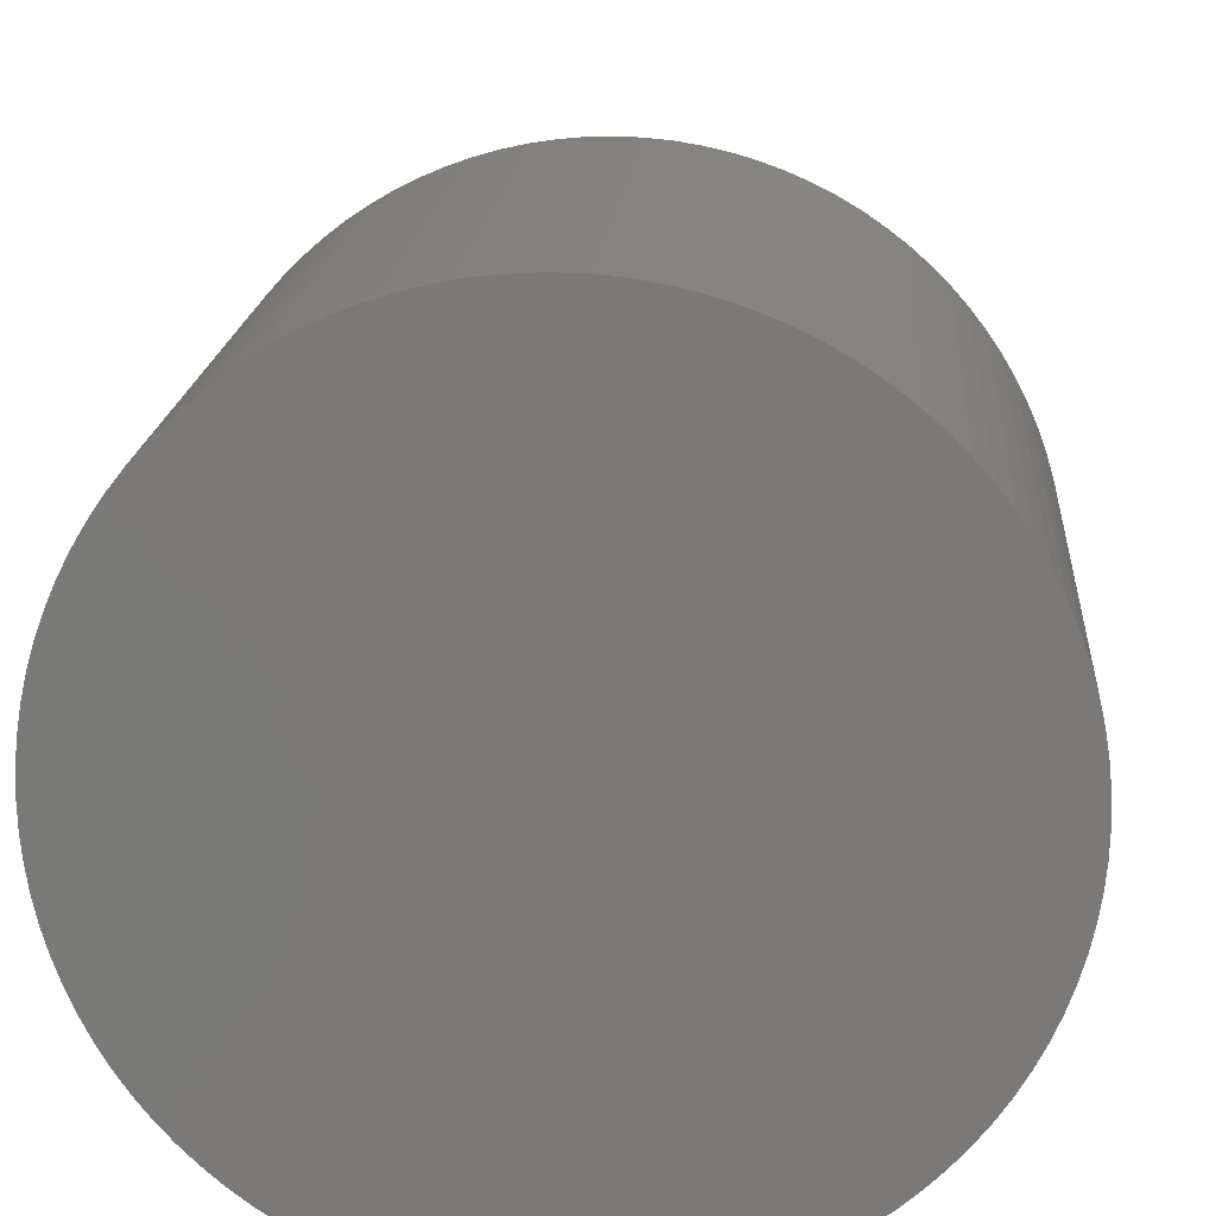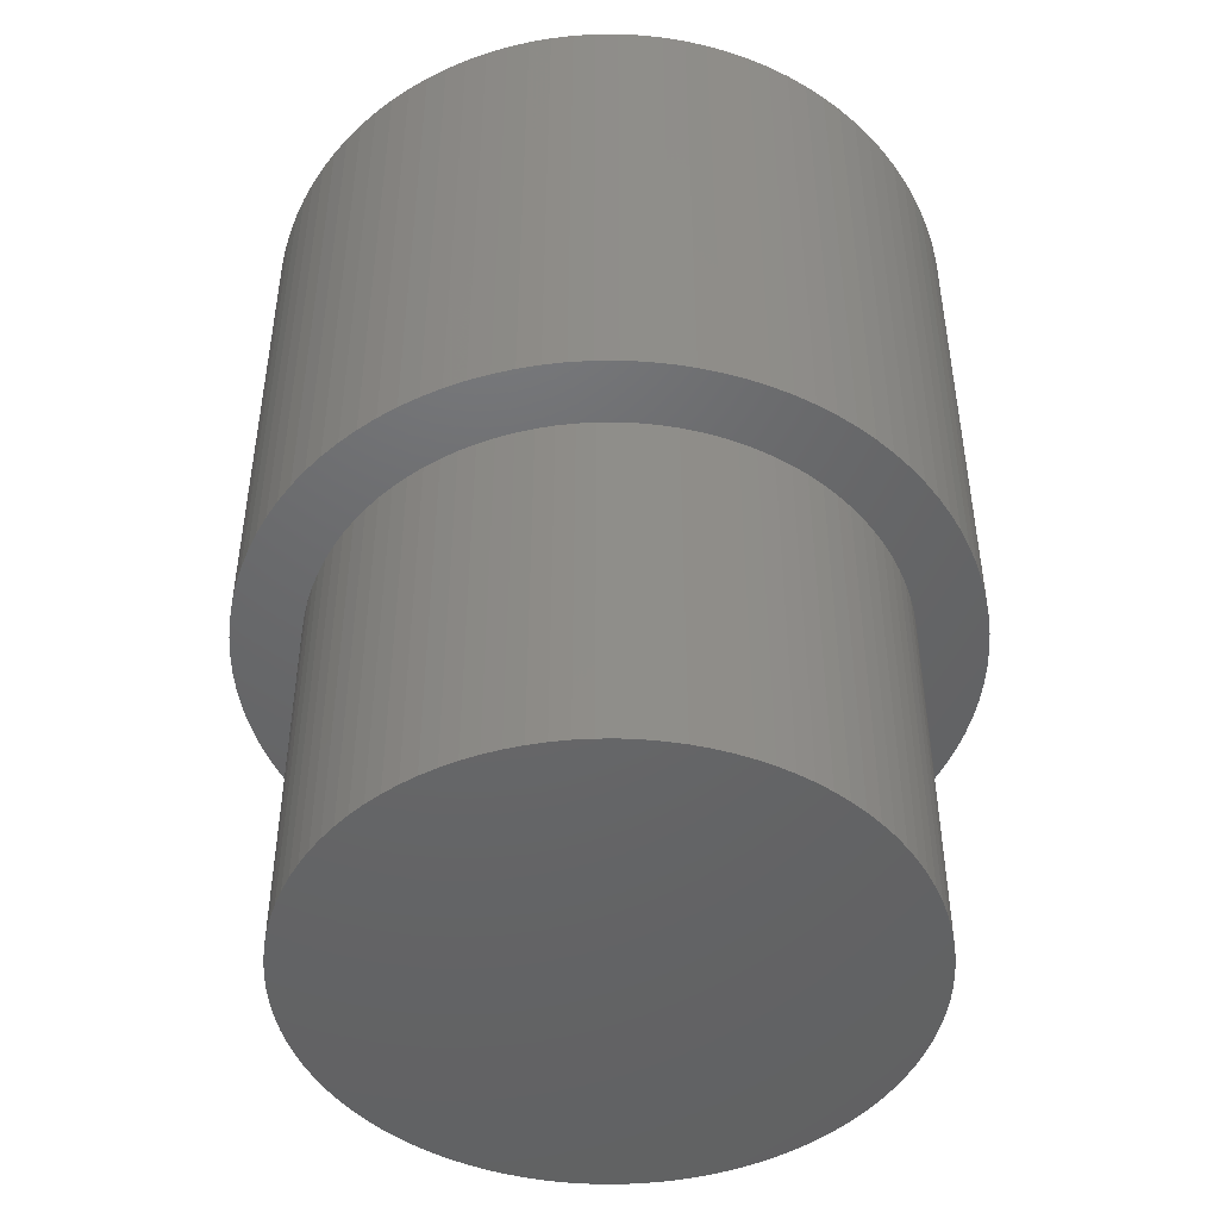
<metadata>
{"format":"stl","ext":"stl","renderer":"f3d","projection":"perspective","resolution":1024,"background":"white","views":[{"elev":17.0,"azim":4.1,"up":"+Y"},{"elev":-47.2,"azim":-80.6,"up":"+Z"}]}
</metadata>
<code>
# stl→obj: 400 verts, 796 faces
v 45.47 95.08 -0.5
v 45.55 95.26 3.5
v 45.55 95.26 -0.5
v 45.47 95.08 3.5
v 50.79 95.59 3.5
v 50.69 95.74 -0.5
v 50.69 95.74 3.5
v 50.79 95.59 -0.5
v 48.45 96.97 -0.5
v 48.26 96.98 3.5
v 48.45 96.97 3.5
v 48.26 96.98 -0.5
v 49.54 96.69 -0.5
v 49.36 96.77 3.5
v 49.54 96.69 3.5
v 49.36 96.77 -0.5
v 45.27 94.17 -0.5
v 45.28 94.36 3.5
v 45.28 94.36 -0.5
v 45.27 94.17 3.5
v 47.33 96.83 -0.5
v 47.16 96.77 3.5
v 47.33 96.83 3.5
v 47.16 96.77 -0.5
v 46.5 96.41 -0.5
v 46.35 96.29 3.5
v 46.5 96.41 3.5
v 46.35 96.29 -0.5
v 51.25 93.79 3.5
v 51.26 93.98 -0.5
v 51.26 93.98 3.5
v 51.25 93.79 -0.5
v 51.05 92.88 3.5
v 51.11 93.05 -0.5
v 51.11 93.05 3.5
v 51.05 92.88 -0.5
v 49.54 91.27 -0.5
v 49.71 91.35 3.5
v 49.54 91.27 3.5
v 49.71 91.35 -0.5
v 51.24 94.36 3.5
v 51.21 94.54 -0.5
v 51.21 94.54 3.5
v 51.24 94.36 -0.5
v 51.17 94.73 -0.5
v 51.17 94.73 3.5
v 50.57 95.89 -0.5
v 50.57 95.89 3.5
v 50.45 96.03 -0.5
v 50.45 96.03 3.5
v 48.82 96.93 -0.5
v 48.64 96.96 3.5
v 48.82 96.93 3.5
v 48.64 96.96 -0.5
v 49.19 96.83 -0.5
v 49.01 96.89 3.5
v 49.19 96.83 3.5
v 49.01 96.89 -0.5
v 50.02 96.41 -0.5
v 49.87 96.51 3.5
v 50.02 96.41 3.5
v 49.87 96.51 -0.5
v 49.71 96.61 3.5
v 49.71 96.61 -0.5
v 45.31 94.54 -0.5
v 45.35 94.73 3.5
v 45.35 94.73 -0.5
v 45.31 94.54 3.5
v 45.83 95.74 -0.5
v 45.95 95.89 3.5
v 45.95 95.89 -0.5
v 45.83 95.74 3.5
v 45.63 95.43 3.5
v 45.63 95.43 -0.5
v 45.73 95.59 -0.5
v 45.73 95.59 3.5
v 48.07 96.97 -0.5
v 47.88 96.96 3.5
v 48.07 96.97 3.5
v 47.88 96.96 -0.5
v 46.81 96.61 -0.5
v 46.65 96.51 3.5
v 46.81 96.61 3.5
v 46.65 96.51 -0.5
v 46.07 96.03 -0.5
v 46.21 96.17 3.5
v 46.21 96.17 -0.5
v 46.07 96.03 3.5
v 48.45 90.99 -0.5
v 48.64 91 3.5
v 48.45 90.99 3.5
v 48.64 91 -0.5
v 51.11 94.91 3.5
v 51.05 95.08 -0.5
v 51.05 95.08 3.5
v 51.11 94.91 -0.5
v 50.31 96.17 -0.5
v 50.17 96.29 3.5
v 50.31 96.17 3.5
v 50.17 96.29 -0.5
v 45.26 93.98 -0.5
v 45.26 93.98 3.5
v 45.41 94.91 -0.5
v 45.41 94.91 3.5
v 46.98 96.69 3.5
v 46.98 96.69 -0.5
v 47.51 96.89 -0.5
v 47.51 96.89 3.5
v 47.7 96.93 3.5
v 47.7 96.93 -0.5
v 51.25 94.17 -0.5
v 51.25 94.17 3.5
v 51.21 93.42 3.5
v 51.24 93.6 -0.5
v 51.24 93.6 3.5
v 51.21 93.42 -0.5
v 46.98 91.27 -0.5
v 47.16 91.19 3.5
v 46.98 91.27 3.5
v 47.16 91.19 -0.5
v 48.07 90.99 -0.5
v 48.26 90.98 3.5
v 48.07 90.99 3.5
v 48.26 90.98 -0.5
v 45.55 92.7 -0.5
v 45.47 92.88 3.5
v 45.47 92.88 -0.5
v 45.55 92.7 3.5
v 46.07 91.93 -0.5
v 45.95 92.07 3.5
v 45.95 92.07 -0.5
v 46.07 91.93 3.5
v 49.19 91.13 -0.5
v 49.36 91.19 3.5
v 49.19 91.13 3.5
v 49.36 91.19 -0.5
v 50.97 95.26 3.5
v 50.89 95.43 -0.5
v 50.89 95.43 3.5
v 50.97 95.26 -0.5
v 51.95 94.21 9
v 51.95 93.75 9
v 51.96 93.98 9
v 51.93 94.44 9
v 51.93 93.52 9
v 51.89 94.67 9
v 51.89 93.29 9
v 51.84 94.9 9
v 51.84 93.06 9
v 51.78 95.12 9
v 51.78 92.84 9
v 51.7 95.34 9
v 51.7 92.62 9
v 51.61 95.56 9
v 51.61 92.4 9
v 51.5 95.76 9
v 51.5 92.2 9
v 51.38 95.96 9
v 51.38 92 9
v 51.25 96.15 9
v 51.25 91.81 9
v 51.11 96.34 9
v 51.11 91.62 9
v 50.96 96.51 9
v 50.96 91.45 9
v 50.79 96.68 9
v 50.79 91.28 9
v 50.62 96.83 9
v 50.62 91.13 9
v 50.43 96.97 9
v 50.43 90.99 9
v 50.24 97.1 9
v 50.24 90.86 9
v 50.04 97.22 9
v 50.04 90.74 9
v 49.84 97.33 9
v 49.84 90.63 9
v 49.62 97.42 9
v 49.62 90.54 9
v 49.4 97.5 9
v 49.4 90.46 9
v 49.18 97.56 9
v 49.18 90.4 9
v 48.95 97.61 9
v 48.95 90.35 9
v 48.72 97.65 9
v 48.72 90.31 9
v 48.49 97.67 9
v 48.49 90.29 9
v 48.26 97.68 9
v 48.26 90.28 9
v 48.03 97.67 9
v 48.03 90.29 9
v 47.8 97.65 9
v 47.8 90.31 9
v 47.57 97.61 9
v 47.57 90.35 9
v 47.34 97.56 9
v 47.34 90.4 9
v 47.12 97.5 9
v 47.12 90.46 9
v 46.9 97.42 9
v 46.9 90.54 9
v 46.68 97.33 9
v 46.68 90.63 9
v 46.48 97.22 9
v 46.48 90.74 9
v 46.28 97.1 9
v 46.28 90.86 9
v 46.09 96.97 9
v 46.09 90.99 9
v 45.9 96.83 9
v 45.9 91.13 9
v 45.73 96.68 9
v 45.73 91.28 9
v 45.56 96.51 9
v 45.56 91.45 9
v 45.41 96.34 9
v 45.41 91.62 9
v 45.27 96.15 9
v 45.27 91.81 9
v 45.14 95.96 9
v 45.14 92 9
v 45.02 95.76 9
v 45.02 92.2 9
v 44.91 95.56 9
v 44.91 92.4 9
v 44.82 95.34 9
v 44.82 92.62 9
v 44.74 95.12 9
v 44.74 92.84 9
v 44.68 94.9 9
v 44.68 93.06 9
v 44.63 94.67 9
v 44.63 93.29 9
v 44.59 94.44 9
v 44.59 93.52 9
v 44.57 94.21 9
v 44.57 93.75 9
v 44.56 93.98 9
v 50.89 92.53 3.5
v 50.97 92.7 -0.5
v 50.97 92.7 3.5
v 50.89 92.53 -0.5
v 51.17 93.23 -0.5
v 51.17 93.23 3.5
v 50.57 92.07 3.5
v 50.69 92.22 -0.5
v 50.69 92.22 3.5
v 50.57 92.07 -0.5
v 50.79 92.37 -0.5
v 50.79 92.37 3.5
v 45.27 93.79 -0.5
v 45.27 93.79 3.5
v 45.28 93.6 -0.5
v 45.28 93.6 3.5
v 45.35 93.23 -0.5
v 45.31 93.42 3.5
v 45.31 93.42 -0.5
v 45.35 93.23 3.5
v 45.41 93.05 -0.5
v 45.41 93.05 3.5
v 45.63 92.53 -0.5
v 45.63 92.53 3.5
v 48.82 91.03 -0.5
v 49.01 91.07 3.5
v 48.82 91.03 3.5
v 49.01 91.07 -0.5
v 50.17 91.67 -0.5
v 50.31 91.79 3.5
v 50.17 91.67 3.5
v 50.31 91.79 -0.5
v 46.21 91.79 -0.5
v 46.35 91.67 3.5
v 46.21 91.79 3.5
v 46.35 91.67 -0.5
v 46.81 91.35 -0.5
v 46.81 91.35 3.5
v 46.5 91.55 -0.5
v 46.65 91.45 3.5
v 46.5 91.55 3.5
v 46.65 91.45 -0.5
v 50.45 91.93 -0.5
v 50.02 91.55 -0.5
v 49.87 91.45 -0.5
v 47.88 91 -0.5
v 47.7 91.03 -0.5
v 47.51 91.07 -0.5
v 47.33 91.13 -0.5
v 45.83 92.22 -0.5
v 45.73 92.37 -0.5
v 45.73 92.37 3.5
v 45.83 92.22 3.5
v 50.02 91.55 3.5
v 49.87 91.45 3.5
v 50.45 91.93 3.5
v 47.88 91 3.5
v 47.7 91.03 3.5
v 47.51 91.07 3.5
v 47.33 91.13 3.5
v 51.95 94.21 3.5
v 51.96 93.98 3.5
v 44.56 93.98 3.5
v 44.57 94.21 3.5
v 48.49 97.67 3.5
v 48.26 97.68 3.5
v 48.03 90.29 3.5
v 48.26 90.28 3.5
v 50.79 96.68 3.5
v 50.96 96.51 3.5
v 45.9 96.83 3.5
v 45.73 96.68 3.5
v 47.12 97.5 3.5
v 46.9 97.42 3.5
v 44.68 93.06 3.5
v 44.63 93.29 3.5
v 51.61 95.56 3.5
v 51.7 95.34 3.5
v 49.84 97.33 3.5
v 49.62 97.42 3.5
v 45.27 96.15 3.5
v 45.41 96.34 3.5
v 47.8 97.65 3.5
v 47.57 97.61 3.5
v 51.61 92.4 3.5
v 51.5 92.2 3.5
v 48.95 90.35 3.5
v 49.18 90.4 3.5
v 50.96 91.45 3.5
v 50.79 91.28 3.5
v 51.25 91.81 3.5
v 51.11 91.62 3.5
v 46.68 90.63 3.5
v 46.9 90.54 3.5
v 45.56 91.45 3.5
v 45.41 91.62 3.5
v 51.89 94.67 3.5
v 51.93 94.44 3.5
v 51.78 95.12 3.5
v 51.84 94.9 3.5
v 51.5 95.76 3.5
v 49.4 97.5 3.5
v 49.18 97.56 3.5
v 48.95 97.61 3.5
v 48.72 97.65 3.5
v 50.62 96.83 3.5
v 44.63 94.67 3.5
v 44.68 94.9 3.5
v 45.56 96.51 3.5
v 45.02 95.76 3.5
v 45.14 95.96 3.5
v 44.74 95.12 3.5
v 44.59 94.44 3.5
v 46.68 97.33 3.5
v 46.48 97.22 3.5
v 46.28 97.1 3.5
v 46.09 96.97 3.5
v 47.34 97.56 3.5
v 48.03 97.67 3.5
v 51.89 93.29 3.5
v 51.84 93.06 3.5
v 48.49 90.29 3.5
v 48.72 90.31 3.5
v 50.43 90.99 3.5
v 50.62 91.13 3.5
v 50.04 90.74 3.5
v 50.24 90.86 3.5
v 51.78 92.84 3.5
v 51.7 92.62 3.5
v 51.95 93.75 3.5
v 51.93 93.52 3.5
v 45.73 91.28 3.5
v 45.9 91.13 3.5
v 46.48 90.74 3.5
v 46.09 90.99 3.5
v 46.28 90.86 3.5
v 47.57 90.35 3.5
v 47.8 90.31 3.5
v 45.14 92 3.5
v 45.02 92.2 3.5
v 44.74 92.84 3.5
v 51.38 92 3.5
v 49.84 90.63 3.5
v 49.62 90.54 3.5
v 49.4 90.46 3.5
v 47.34 90.4 3.5
v 47.12 90.46 3.5
v 45.27 91.81 3.5
v 44.91 92.4 3.5
v 44.82 92.62 3.5
v 51.38 95.96 3.5
v 51.25 96.15 3.5
v 51.11 96.34 3.5
v 50.43 96.97 3.5
v 50.24 97.1 3.5
v 50.04 97.22 3.5
v 44.91 95.56 3.5
v 44.82 95.34 3.5
v 44.59 93.52 3.5
v 44.57 93.75 3.5
f 1 2 3
f 2 1 4
f 5 6 7
f 6 5 8
f 9 10 11
f 10 9 12
f 13 14 15
f 14 13 16
f 17 18 19
f 18 17 20
f 21 22 23
f 22 21 24
f 25 26 27
f 26 25 28
f 29 30 31
f 30 29 32
f 33 34 35
f 34 33 36
f 37 38 39
f 38 37 40
f 41 42 43
f 42 41 44
f 43 45 46
f 45 43 42
f 7 47 48
f 47 7 6
f 48 49 50
f 49 48 47
f 51 52 53
f 52 51 54
f 55 56 57
f 56 55 58
f 59 60 61
f 60 59 62
f 62 63 60
f 63 62 64
f 65 66 67
f 66 65 68
f 69 70 71
f 70 69 72
f 3 73 74
f 73 3 2
f 75 72 69
f 72 75 76
f 77 78 79
f 78 77 80
f 81 82 83
f 82 81 84
f 84 27 82
f 27 84 25
f 85 86 87
f 86 85 88
f 89 90 91
f 90 89 92
f 93 94 95
f 94 93 96
f 97 98 99
f 98 97 100
f 50 97 99
f 97 50 49
f 12 79 10
f 79 12 77
f 54 11 52
f 11 54 9
f 58 53 56
f 53 58 51
f 16 57 14
f 57 16 55
f 64 15 63
f 15 64 13
f 100 61 98
f 61 100 59
f 101 20 17
f 20 101 102
f 103 4 1
f 4 103 104
f 19 68 65
f 68 19 18
f 67 104 103
f 104 67 66
f 74 76 75
f 76 74 73
f 71 88 85
f 88 71 70
f 24 105 22
f 105 24 106
f 107 23 108
f 23 107 21
f 80 109 78
f 109 80 110
f 110 108 109
f 108 110 107
f 106 83 105
f 83 106 81
f 28 86 26
f 86 28 87
f 31 111 112
f 111 31 30
f 113 114 115
f 114 113 116
f 117 118 119
f 118 117 120
f 121 122 123
f 122 121 124
f 125 126 127
f 126 125 128
f 129 130 131
f 130 129 132
f 133 134 135
f 134 133 136
f 46 96 93
f 96 46 45
f 137 138 139
f 138 137 140
f 95 140 137
f 140 95 94
f 112 44 41
f 44 112 111
f 139 8 5
f 8 139 138
f 141 142 143
f 144 142 141
f 144 145 142
f 146 145 144
f 146 147 145
f 148 147 146
f 148 149 147
f 150 149 148
f 150 151 149
f 152 151 150
f 152 153 151
f 154 153 152
f 154 155 153
f 156 155 154
f 156 157 155
f 158 157 156
f 158 159 157
f 160 159 158
f 160 161 159
f 162 161 160
f 162 163 161
f 164 163 162
f 164 165 163
f 166 165 164
f 166 167 165
f 168 167 166
f 168 169 167
f 170 169 168
f 170 171 169
f 172 171 170
f 172 173 171
f 174 173 172
f 174 175 173
f 176 175 174
f 176 177 175
f 178 177 176
f 178 179 177
f 180 179 178
f 180 181 179
f 182 181 180
f 182 183 181
f 184 183 182
f 184 185 183
f 186 185 184
f 186 187 185
f 188 187 186
f 188 189 187
f 190 189 188
f 190 191 189
f 192 191 190
f 192 193 191
f 194 193 192
f 194 195 193
f 196 195 194
f 196 197 195
f 198 197 196
f 198 199 197
f 200 199 198
f 200 201 199
f 202 201 200
f 202 203 201
f 204 203 202
f 204 205 203
f 206 205 204
f 206 207 205
f 208 207 206
f 208 209 207
f 210 209 208
f 210 211 209
f 212 211 210
f 212 213 211
f 214 213 212
f 214 215 213
f 216 215 214
f 216 217 215
f 218 217 216
f 218 219 217
f 220 219 218
f 220 221 219
f 222 221 220
f 222 223 221
f 224 223 222
f 224 225 223
f 226 225 224
f 226 227 225
f 228 227 226
f 228 229 227
f 230 229 228
f 230 231 229
f 232 231 230
f 232 233 231
f 234 233 232
f 234 235 233
f 236 235 234
f 236 237 235
f 238 237 236
f 238 239 237
f 239 238 240
f 115 32 29
f 32 115 114
f 241 242 243
f 242 241 244
f 35 245 246
f 245 35 34
f 247 248 249
f 248 247 250
f 249 251 252
f 251 249 248
f 252 244 241
f 244 252 251
f 253 102 101
f 102 253 254
f 255 254 253
f 254 255 256
f 257 258 259
f 258 257 260
f 261 260 257
f 260 261 262
f 263 128 125
f 128 263 264
f 265 266 267
f 266 265 268
f 92 267 90
f 267 92 265
f 136 39 134
f 39 136 37
f 243 36 33
f 36 243 242
f 246 116 113
f 116 246 245
f 269 270 271
f 270 269 272
f 273 274 275
f 274 273 276
f 277 119 278
f 119 277 117
f 279 280 281
f 280 279 282
f 276 281 274
f 281 276 279
f 124 91 122
f 91 124 89
f 32 111 30
f 114 111 32
f 114 44 111
f 116 44 114
f 116 42 44
f 245 42 116
f 245 45 42
f 34 45 245
f 34 96 45
f 36 96 34
f 36 94 96
f 242 94 36
f 242 140 94
f 244 140 242
f 244 138 140
f 251 138 244
f 251 8 138
f 248 8 251
f 248 6 8
f 250 6 248
f 250 47 6
f 283 47 250
f 283 49 47
f 272 49 283
f 272 97 49
f 269 97 272
f 269 100 97
f 284 100 269
f 284 59 100
f 285 59 284
f 285 62 59
f 40 62 285
f 40 64 62
f 37 64 40
f 37 13 64
f 136 13 37
f 136 16 13
f 133 16 136
f 133 55 16
f 268 55 133
f 268 58 55
f 265 58 268
f 265 51 58
f 92 51 265
f 92 54 51
f 89 54 92
f 89 9 54
f 124 9 89
f 124 12 9
f 121 12 124
f 121 77 12
f 286 77 121
f 286 80 77
f 287 80 286
f 287 110 80
f 288 110 287
f 288 107 110
f 289 107 288
f 289 21 107
f 120 21 289
f 120 24 21
f 117 24 120
f 117 106 24
f 277 106 117
f 277 81 106
f 282 81 277
f 282 84 81
f 279 84 282
f 279 25 84
f 276 25 279
f 276 28 25
f 273 28 276
f 273 87 28
f 129 87 273
f 129 85 87
f 131 85 129
f 131 71 85
f 290 71 131
f 290 69 71
f 291 69 290
f 291 75 69
f 263 75 291
f 263 74 75
f 125 74 263
f 125 3 74
f 127 3 125
f 127 1 3
f 261 1 127
f 261 103 1
f 257 103 261
f 257 67 103
f 259 67 257
f 259 65 67
f 255 65 259
f 255 19 65
f 253 19 255
f 253 17 19
f 17 253 101
f 273 132 129
f 132 273 275
f 290 292 291
f 292 290 293
f 268 135 266
f 135 268 133
f 285 294 295
f 294 285 284
f 40 295 38
f 295 40 285
f 296 250 247
f 250 296 283
f 270 283 296
f 283 270 272
f 282 278 280
f 278 282 277
f 287 297 298
f 297 287 286
f 289 299 300
f 299 289 288
f 259 256 255
f 256 259 258
f 127 262 261
f 262 127 126
f 131 293 290
f 293 131 130
f 291 264 263
f 264 291 292
f 284 271 294
f 271 284 269
f 120 300 118
f 300 120 289
f 286 123 297
f 123 286 121
f 288 298 299
f 298 288 287
f 143 301 141
f 301 143 302
f 303 238 304
f 238 303 240
f 305 190 188
f 190 305 306
f 307 191 193
f 191 307 308
f 164 309 166
f 309 164 310
f 311 214 212
f 214 311 312
f 313 202 200
f 202 313 314
f 315 235 316
f 235 315 233
f 152 317 154
f 317 152 318
f 319 178 176
f 178 319 320
f 321 218 322
f 218 321 220
f 323 196 194
f 196 323 324
f 157 325 155
f 325 157 326
f 327 183 185
f 183 327 328
f 167 329 165
f 329 167 330
f 163 331 161
f 331 163 332
f 333 203 205
f 203 333 334
f 335 219 336
f 219 335 217
f 144 337 146
f 337 144 338
f 141 338 144
f 338 141 301
f 148 339 150
f 339 148 340
f 154 341 156
f 341 154 317
f 342 182 180
f 182 342 343
f 320 180 178
f 180 320 342
f 344 186 184
f 186 344 345
f 309 168 166
f 168 309 346
f 347 232 348
f 232 347 234
f 322 216 349
f 216 322 218
f 350 222 351
f 222 350 224
f 348 230 352
f 230 348 232
f 353 234 347
f 234 353 236
f 354 206 204
f 206 354 355
f 356 210 208
f 210 356 357
f 358 200 198
f 200 358 313
f 359 194 192
f 194 359 323
f 149 360 147
f 360 149 361
f 362 187 189
f 187 362 363
f 308 189 191
f 189 308 362
f 364 169 171
f 169 364 365
f 366 173 175
f 173 366 367
f 153 368 151
f 368 153 369
f 151 361 149
f 361 151 368
f 145 370 142
f 370 145 371
f 372 217 335
f 217 372 215
f 372 213 215
f 213 372 373
f 374 205 207
f 205 374 333
f 375 209 211
f 209 375 376
f 377 195 197
f 195 377 378
f 379 225 380
f 225 379 223
f 381 233 315
f 233 381 231
f 31 302 370
f 29 370 371
f 302 31 301
f 115 371 360
f 112 301 31
f 113 360 361
f 301 112 338
f 246 361 368
f 41 338 112
f 35 368 369
f 338 41 337
f 33 369 325
f 43 337 41
f 243 325 326
f 337 43 340
f 241 326 382
f 46 340 43
f 340 46 339
f 370 29 31
f 252 382 331
f 371 115 29
f 360 113 115
f 361 246 113
f 368 35 246
f 249 331 332
f 369 33 35
f 325 243 33
f 247 332 329
f 326 241 243
f 382 252 241
f 296 329 330
f 331 249 252
f 270 330 365
f 332 247 249
f 329 296 247
f 271 365 364
f 330 270 296
f 294 364 367
f 365 271 270
f 295 367 366
f 364 294 271
f 367 295 294
f 38 366 383
f 366 38 295
f 39 383 384
f 383 39 38
f 134 384 385
f 384 134 39
f 385 135 134
f 328 135 385
f 328 266 135
f 327 266 328
f 327 267 266
f 363 267 327
f 363 90 267
f 362 90 363
f 362 91 90
f 308 91 362
f 308 122 91
f 308 123 122
f 307 123 308
f 307 297 123
f 378 297 307
f 378 298 297
f 377 298 378
f 377 299 298
f 386 299 377
f 386 300 299
f 387 300 386
f 300 387 118
f 334 118 387
f 118 334 119
f 333 119 334
f 119 333 278
f 374 278 333
f 278 374 280
f 376 280 374
f 280 376 281
f 375 281 376
f 281 375 274
f 373 274 375
f 274 373 275
f 372 275 373
f 275 372 132
f 335 132 372
f 132 335 130
f 336 130 335
f 130 336 293
f 388 293 336
f 293 388 292
f 379 292 388
f 292 379 264
f 380 264 379
f 264 380 128
f 389 128 380
f 128 389 126
f 390 126 389
f 126 390 262
f 381 262 390
f 262 381 260
f 93 339 46
f 339 93 318
f 95 318 93
f 318 95 317
f 137 317 95
f 317 137 341
f 139 341 137
f 341 139 391
f 5 391 139
f 391 5 392
f 7 392 5
f 392 7 393
f 48 393 7
f 393 48 310
f 50 310 48
f 310 50 309
f 99 309 50
f 309 99 346
f 98 346 99
f 346 98 394
f 61 394 98
f 394 61 395
f 60 395 61
f 395 60 396
f 63 396 60
f 396 63 319
f 15 319 63
f 319 15 320
f 14 320 15
f 320 14 342
f 57 342 14
f 57 343 342
f 56 343 57
f 56 344 343
f 53 344 56
f 53 345 344
f 52 345 53
f 52 305 345
f 11 305 52
f 10 305 11
f 10 306 305
f 79 306 10
f 79 359 306
f 78 359 79
f 78 323 359
f 109 323 78
f 109 324 323
f 108 324 109
f 108 358 324
f 23 358 108
f 313 23 22
f 23 313 358
f 314 22 105
f 22 314 313
f 354 105 83
f 105 354 314
f 355 83 82
f 356 82 27
f 83 355 354
f 357 27 26
f 82 356 355
f 311 26 86
f 27 357 356
f 312 86 88
f 349 88 70
f 26 311 357
f 322 70 72
f 86 312 311
f 321 72 76
f 351 76 73
f 88 349 312
f 350 73 2
f 397 2 4
f 70 322 349
f 398 4 104
f 352 104 66
f 348 66 68
f 347 68 18
f 72 321 322
f 353 18 20
f 304 20 102
f 315 260 381
f 76 351 321
f 260 315 258
f 73 350 351
f 316 258 315
f 2 397 350
f 258 316 256
f 4 398 397
f 399 256 316
f 104 352 398
f 256 399 254
f 66 348 352
f 400 254 399
f 68 347 348
f 254 400 102
f 18 353 347
f 303 102 400
f 20 304 353
f 102 303 304
f 146 340 148
f 340 146 337
f 150 318 152
f 318 150 339
f 160 393 162
f 393 160 392
f 162 310 164
f 310 162 393
f 158 392 160
f 392 158 391
f 156 391 158
f 391 156 341
f 343 184 182
f 184 343 344
f 345 188 186
f 188 345 305
f 395 174 172
f 174 395 396
f 396 176 174
f 176 396 319
f 394 172 170
f 172 394 395
f 346 170 168
f 170 346 394
f 349 214 312
f 214 349 216
f 397 224 350
f 224 397 226
f 398 226 397
f 226 398 228
f 352 228 398
f 228 352 230
f 304 236 353
f 236 304 238
f 357 212 210
f 212 357 311
f 314 204 202
f 204 314 354
f 355 208 206
f 208 355 356
f 324 198 196
f 198 324 358
f 306 192 190
f 192 306 359
f 385 179 181
f 179 385 384
f 328 181 183
f 181 328 385
f 365 167 169
f 167 365 330
f 384 177 179
f 177 384 383
f 165 332 163
f 332 165 329
f 155 369 153
f 369 155 325
f 142 302 143
f 302 142 370
f 376 207 209
f 207 376 374
f 334 201 203
f 201 334 387
f 387 199 201
f 199 387 386
f 389 229 390
f 229 389 227
f 388 223 379
f 223 388 221
f 390 231 381
f 231 390 229
f 316 237 399
f 237 316 235
f 400 240 303
f 240 400 239
f 351 220 321
f 220 351 222
f 363 185 187
f 185 363 327
f 383 175 177
f 175 383 366
f 367 171 173
f 171 367 364
f 159 326 157
f 326 159 382
f 147 371 145
f 371 147 360
f 373 211 213
f 211 373 375
f 386 197 199
f 197 386 377
f 378 193 195
f 193 378 307
f 380 227 389
f 227 380 225
f 336 221 388
f 221 336 219
f 399 239 400
f 239 399 237
f 161 382 159
f 382 161 331

</code>
